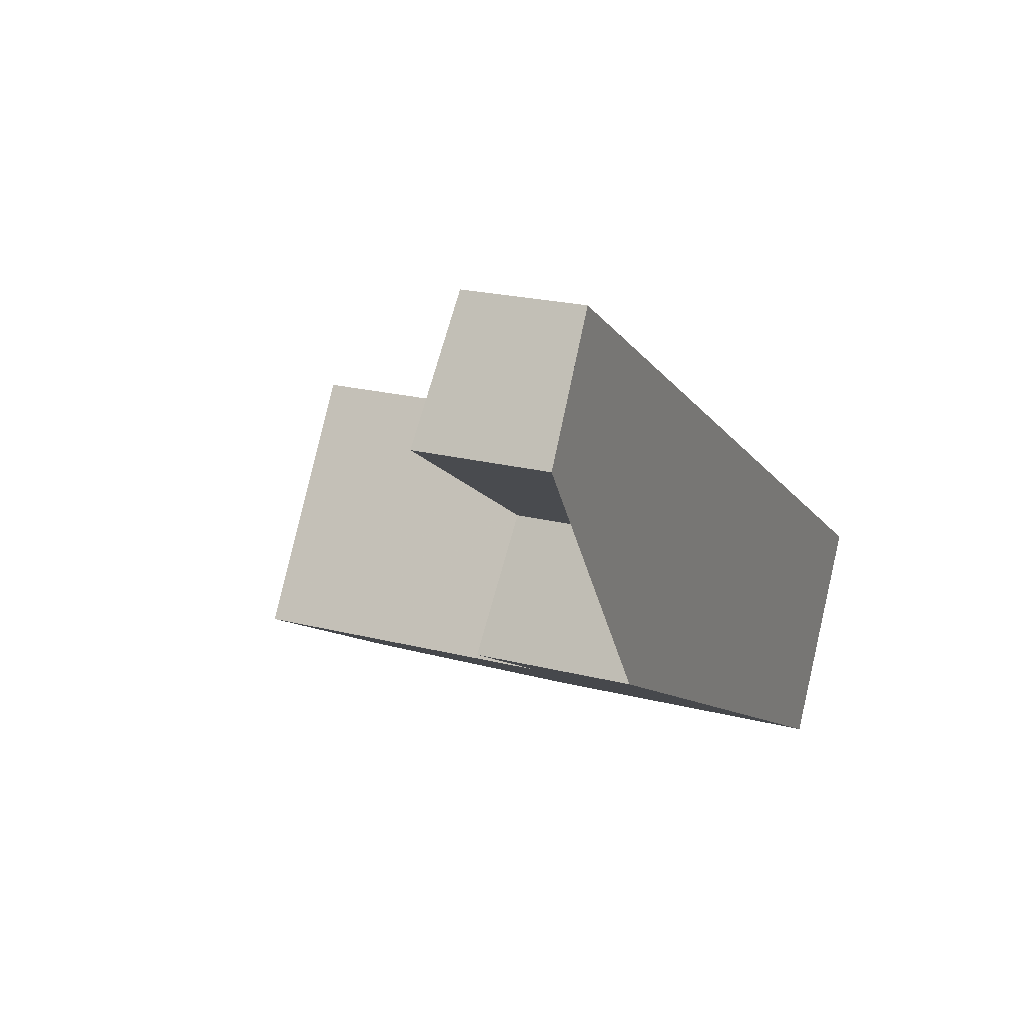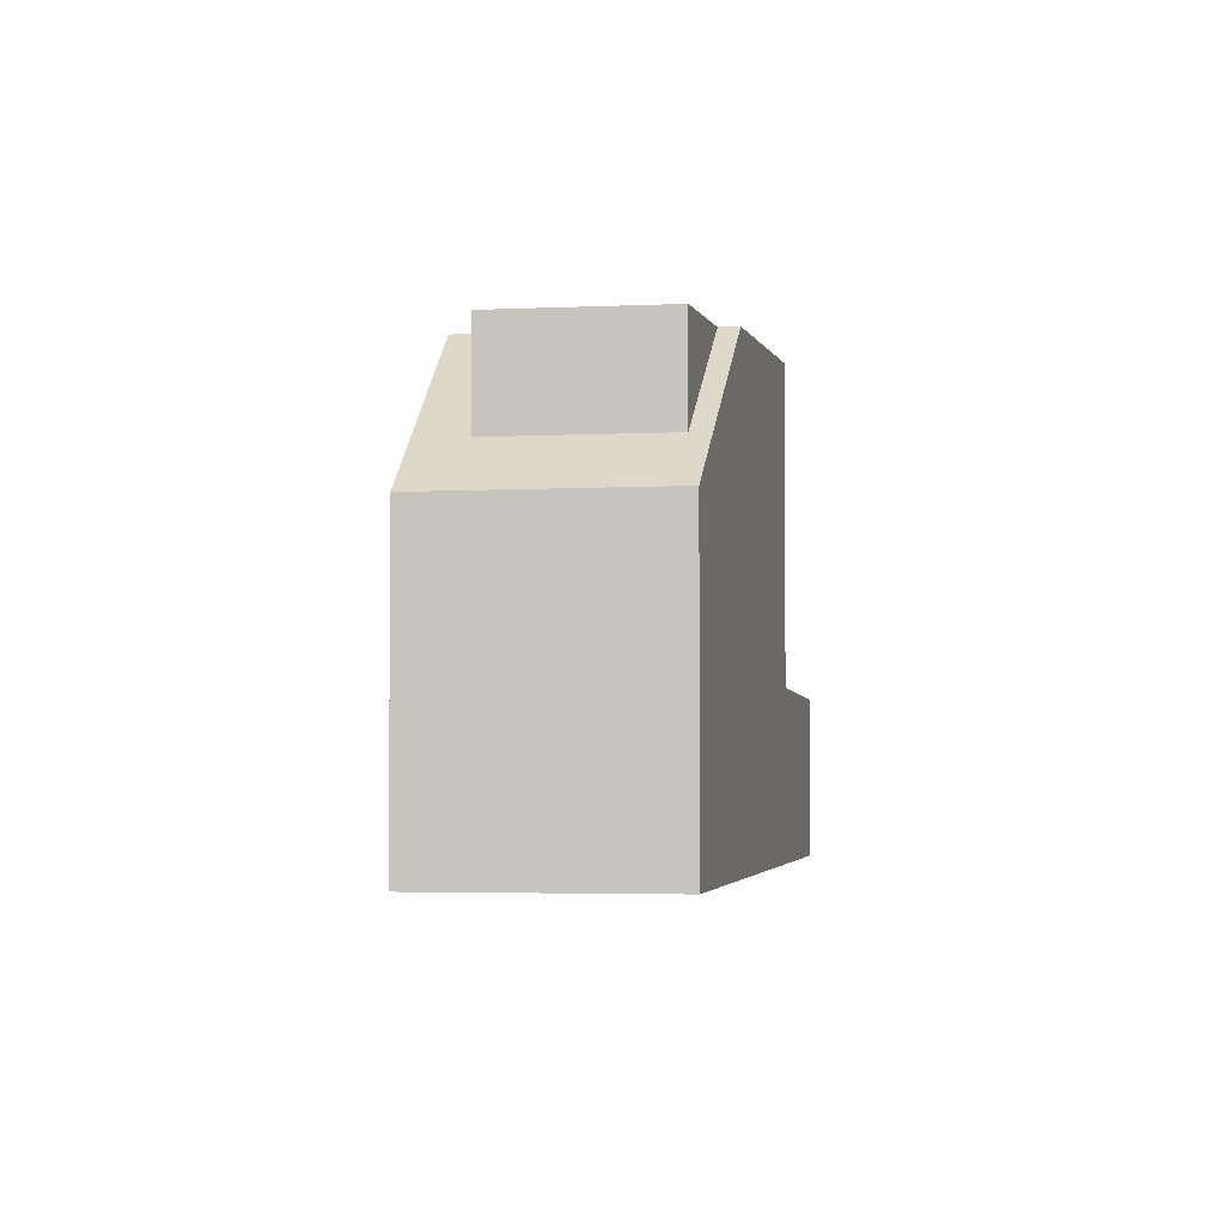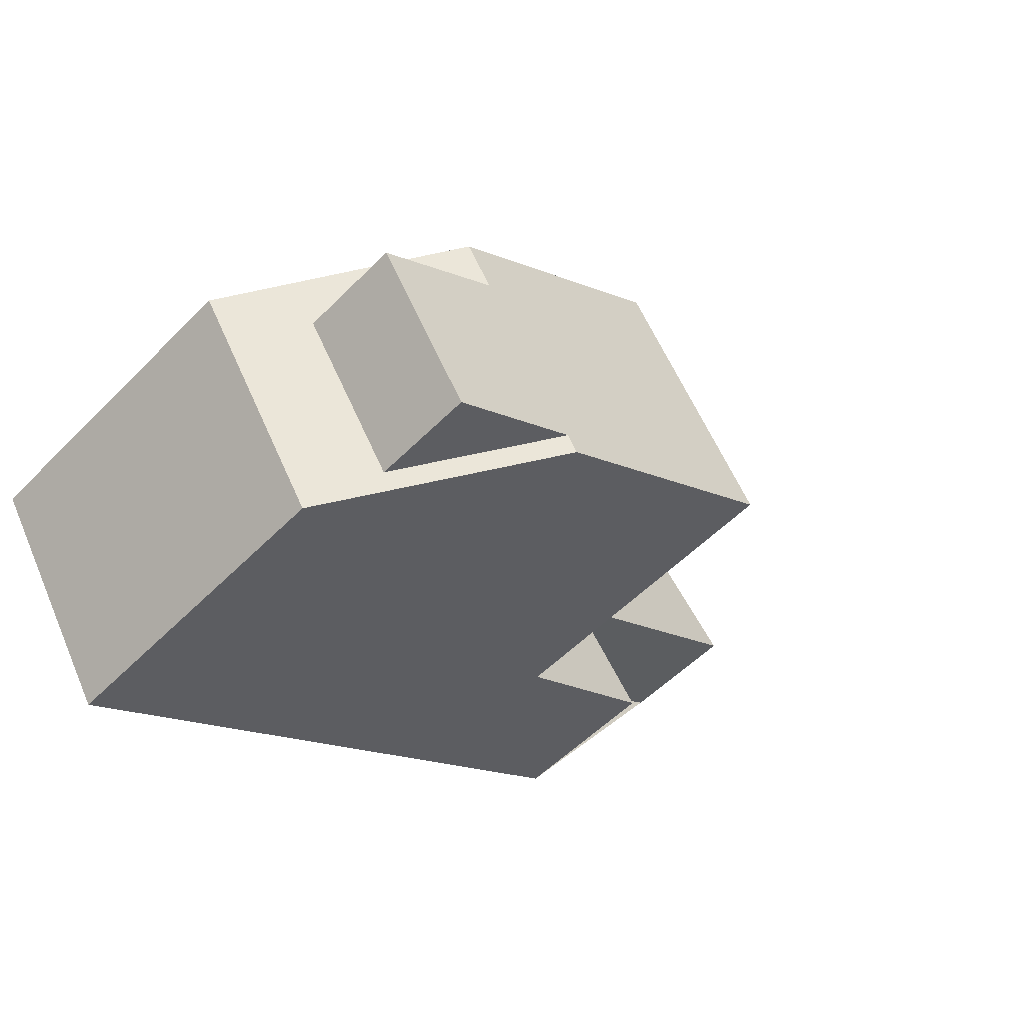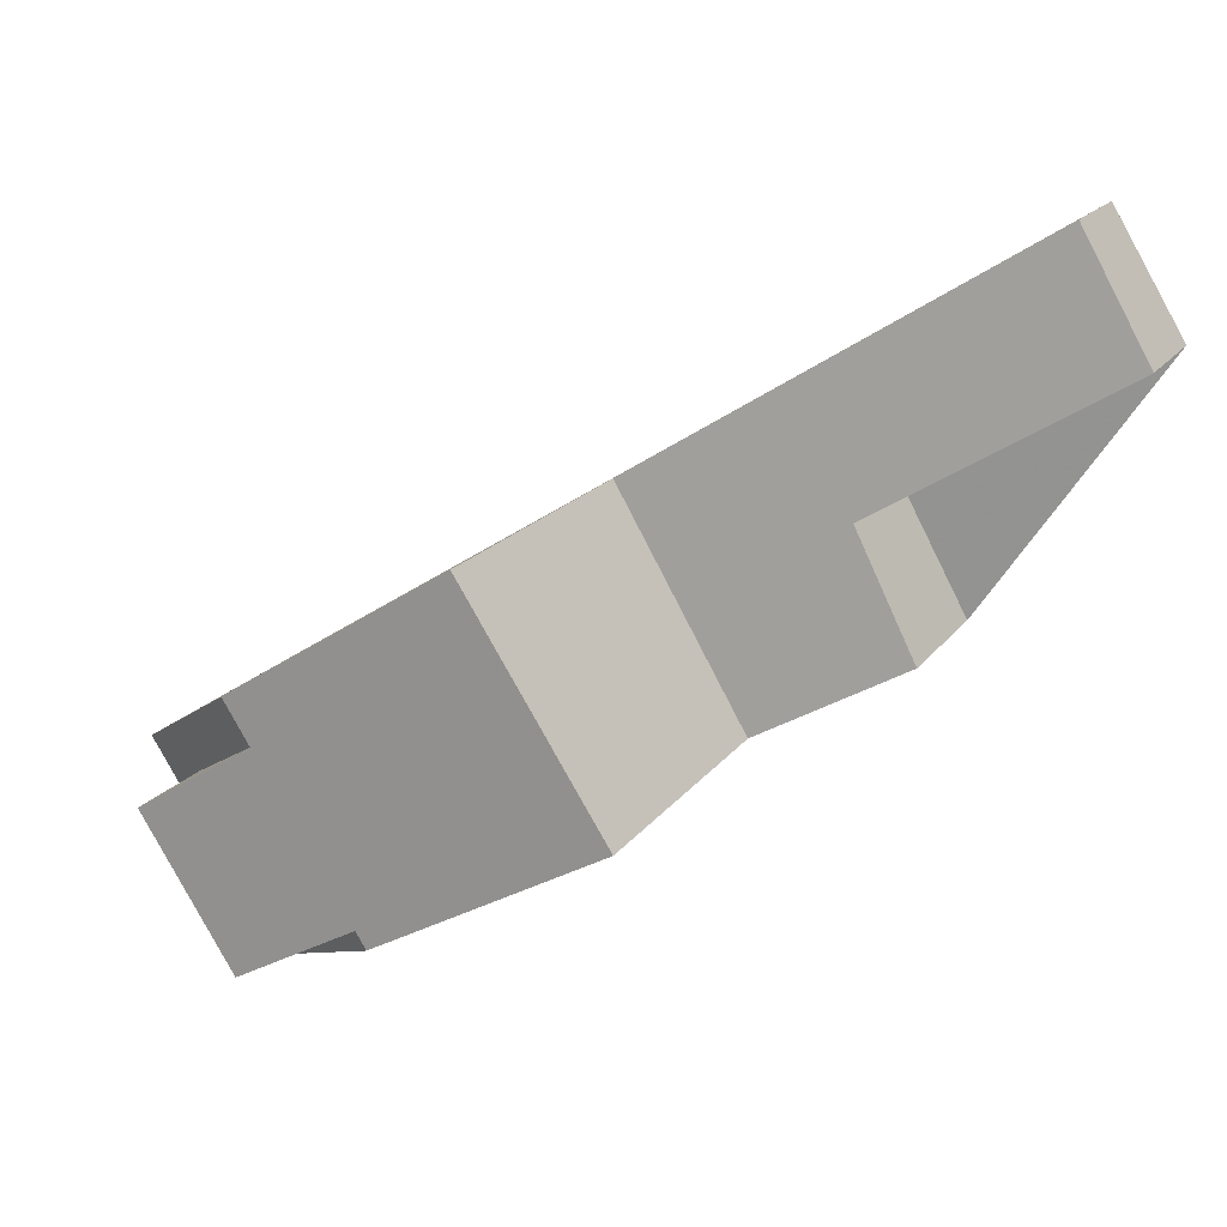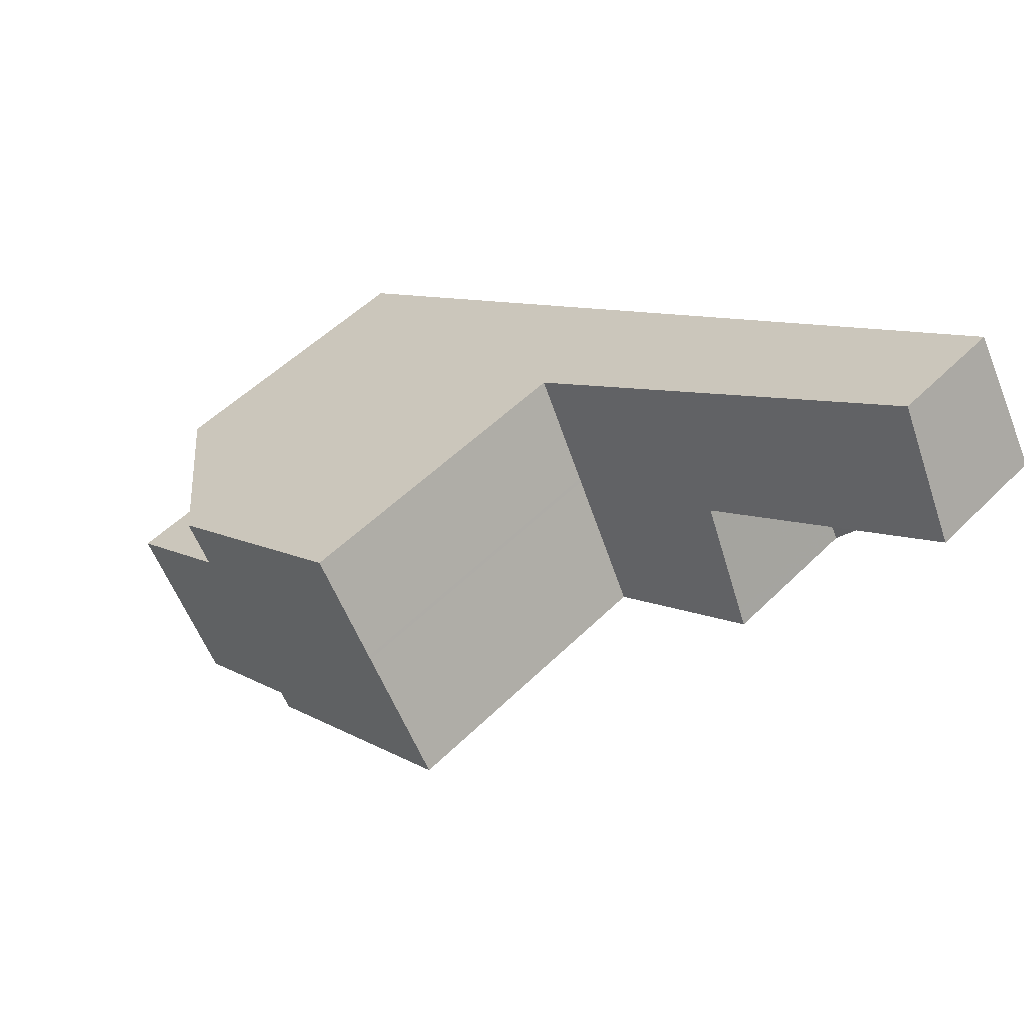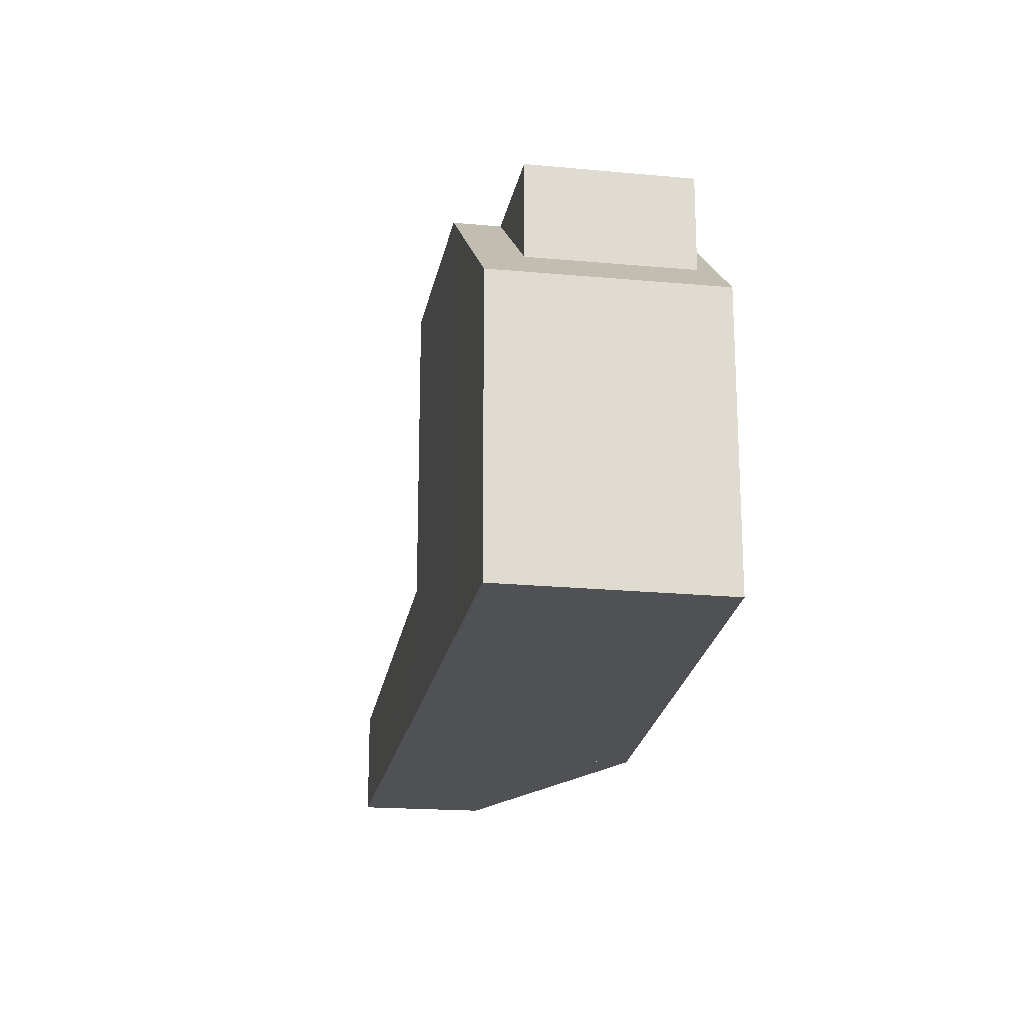
<metadata>
{"format":"obj","ext":"obj","renderer":"f3d","projection":"perspective","resolution":1024,"background":"white","views":[{"elev":21.6,"azim":114.3,"up":"+Y"},{"elev":-2.9,"azim":-49.5,"up":"+Z"},{"elev":-53.4,"azim":-43.0,"up":"+Y"},{"elev":17.0,"azim":23.5,"up":"+Y"},{"elev":51.1,"azim":43.0,"up":"+Y"},{"elev":-19.9,"azim":-67.7,"up":"+Z"}]}
</metadata>
<code>
v 205.9 -1931 1.97
v 207.2 -1933 2.181
v 202.9 -1935 2.441
v 204 -1937 2.653
v 194.3 -1943 5.223
v 192.1 -1939 5.196
v 197.4 -1941 7.85
v 195.1 -1937 7.829
v 196.1 -1939 7.837
v 195.1 -1937 7.829
v 199 -1935 7.968
v 200 -1937 7.978
v 199 -1935 7.968
v 195.1 -1937 7.829
v 197.4 -1941 7.85
v 201.4 -1939 7.991
v 199 -1935 7.968
v 206.6 -1933 2.219
v 203.8 -1937 2.623
v 202.9 -1935 2.448
v 205.1 -1934 2.305
v 201.4 -1939 2.796
v 199 -1935 2.407
v 195.6 -1938 7.833
v 197.2 -1941 7.848
v 193 -1940 5.206
v 200 -1937 7.978
v 193.9 -1940 7.762
v 200 -1937 2.578
v 193.9 -1940 6.039
v 192.1 -1939 5.196
v 195.1 -1937 7.829
v 205.9 -1931 1.97
v 199 -1935 7.968
v 199 -1935 2.408
v 202.5 -1938 2.696
v 202.7 -1938 2.725
v 200.2 -1934 2.329
v 200.2 -1934 2.329
v 201.5 -1936 2.528
v 201.4 -1936 2.512
v 201.3 -1936 2.506
v 201.4 -1939 7.991
v 201.2 -1938 2.768
v 201.4 -1939 2.796
v 199 -1935 2.407
v 199 -1935 2.408
v 200.2 -1937 2.599
v 200.1 -1937 2.584
v 200 -1937 2.578
v 197.2 -1941 7.848
v 201.2 -1938 7.989
v 197.2 -1941 7.848
v 201.2 -1938 7.989
v 195.1 -1942 7.773
v 201.2 -1938 2.768
v 195.1 -1942 6.054
v 194.1 -1942 5.221
v 195.1 -1942 7.773
v 195.1 -1942 6.054
v 193.9 -1940 7.762
v 195.1 -1942 7.773
v 195.3 -1942 6.057
v 195.1 -1942 6.054
v 193.9 -1940 6.039
v 193.1 -1939 6.029
v 193.5 -1939 6.034
v 193.5 -1939 7.759
v 193.1 -1939 6.029
v 205.9 -1931 1.975
v 205.9 -1931 1.976
v 207.2 -1933 2.183
v 200.2 -1937 7.979
v 196.2 -1939 7.839
v 200.2 -1937 7.979
v 194.1 -1940 7.763
v 194.1 -1940 7.763
v 200.2 -1937 2.599
v 194.1 -1940 6.041
v 194.1 -1940 6.041
v 193.1 -1941 5.208
v 203.6 -1937 2.635
v 203.8 -1937 2.664
v 201.3 -1933 2.261
v 201.3 -1933 2.262
v 202.6 -1935 2.467
v 202.5 -1935 2.451
v 202.4 -1935 2.445
v 202.4 -1935 2.436
v 201.3 -1936 2.503
v 200.8 -1936 2.533
v 200.1 -1937 2.582
v 197.1 -1938 7.87
v 196.2 -1939 7.839
v 194.2 -1940 7.764
v 194.2 -1940 7.764
v 194.2 -1940 6.042
v 207 -1932 2.148
v 207 -1932 2.15
v 200.1 -1937 7.978
v 200.1 -1937 7.978
v 200.1 -1937 2.582
v 193.2 -1941 5.209
v 194.2 -1940 6.042
v 194 -1940 6.04
v 193 -1941 5.206
v 196.1 -1939 7.838
v 199.8 -1937 7.97
v 194 -1940 7.762
v 194 -1940 7.762
v 194 -1940 6.04
v 200.1 -1937 7.979
v 200.1 -1937 7.979
v 200.1 -1937 2.584
v 199 -1937 7.94
v 199 -1937 7.941
v 199.1 -1937 7.941
v 200.1 -1939 7.951
v 199 -1937 7.94
v 200.3 -1939 7.953
v 197.9 -1936 7.931
v 197.9 -1936 7.931
v 201.5 -1933 2.247
v 201.5 -1933 2.248
v 202.8 -1935 2.454
v 203.7 -1937 2.602
v 202.7 -1935 2.438
v 202.7 -1935 2.432
v 202.6 -1935 2.422
v 199.4 -1936 7.973
v 199.4 -1936 2.48
v 193.5 -1939 6.034
v 193.5 -1939 7.759
v 201.7 -1934 2.334
v 200.7 -1935 2.401
v 199.4 -1936 2.48
v 192.6 -1940 5.201
v 193.5 -1939 6.034
v 195.6 -1938 7.833
v 193.5 -1939 7.759
v 206.4 -1931 2.044
v 206.3 -1931 2.048
v 202 -1934 2.32
v 195.6 -1938 7.833
v 198.4 -1936 7.935
v 199.4 -1936 7.973
v 194.3 -1943 5.229
v 194.2 -1942 5.227
v 193 -1940 5.212
v 192.6 -1940 5.207
v 193 -1941 5.212
v 192.2 -1939 5.202
v 192.1 -1939 5.202
v 193.2 -1941 5.215
v 193.1 -1941 5.214
v 205.9 -1931 1.97
v 205.9 -1931 1.97
v 205.9 -1931 -2.22e-16
v 205.9 -1931 0
v 207.2 -1933 2.183
v 207.2 -1933 2.181
v 207.2 -1933 0
v 207.2 -1933 0
v 202.9 -1935 2.448
v 202.9 -1935 2.441
v 202.9 -1935 0
v 202.9 -1935 0
v 203.8 -1937 2.664
v 204 -1937 2.653
v 204 -1937 0
v 203.8 -1937 0
v 194.1 -1942 5.221
v 194.3 -1943 5.223
v 194.3 -1943 0
v 194.1 -1942 -8.882e-16
v 192.1 -1939 5.202
v 192.1 -1939 5.196
v 192.1 -1939 8.882e-16
v 192.1 -1939 -8.882e-16
v 197.9 -1936 7.931
v 195.1 -1937 7.829
v 195.1 -1937 0
v 197.9 -1936 0
v 195.3 -1942 6.057
v 197.4 -1941 7.85
v 197.4 -1941 -8.882e-16
v 195.3 -1942 -8.882e-16
v 205.1 -1934 2.305
v 206.6 -1933 2.219
v 206.6 -1933 0
v 205.1 -1934 0
v 204 -1937 2.653
v 203.8 -1937 2.623
v 203.8 -1937 0
v 204 -1937 0
v 203.7 -1937 2.602
v 202.9 -1935 2.448
v 202.9 -1935 0
v 203.7 -1937 0
v 202.9 -1935 2.441
v 205.1 -1934 2.305
v 205.1 -1934 0
v 202.9 -1935 0
v 192.6 -1940 5.201
v 193 -1940 5.206
v 193 -1940 0
v 192.6 -1940 0
v 192.1 -1939 5.196
v 192.1 -1939 5.196
v 192.1 -1939 0
v 192.1 -1939 8.882e-16
v 206.4 -1931 2.044
v 205.9 -1931 1.97
v 205.9 -1931 0
v 206.4 -1931 0
v 201.4 -1939 2.796
v 202.7 -1938 2.725
v 202.7 -1938 0
v 201.4 -1939 0
v 201.3 -1933 2.261
v 200.2 -1934 2.329
v 200.2 -1934 4.441e-16
v 201.3 -1933 0
v 200.3 -1939 7.953
v 201.4 -1939 7.991
v 201.4 -1939 0
v 200.3 -1939 -8.882e-16
v 200.2 -1934 2.329
v 199 -1935 2.407
v 199 -1935 0
v 200.2 -1934 4.441e-16
v 193.2 -1941 5.209
v 194.1 -1942 5.221
v 194.1 -1942 -8.882e-16
v 193.2 -1941 0
v 194.3 -1943 5.229
v 195.3 -1942 6.057
v 195.3 -1942 -8.882e-16
v 194.3 -1943 0
v 195.1 -1937 7.829
v 193.1 -1939 6.029
v 193.1 -1939 0
v 195.1 -1937 0
v 205.9 -1931 1.97
v 205.9 -1931 1.975
v 205.9 -1931 2.22e-16
v 205.9 -1931 -2.22e-16
v 206.6 -1933 2.219
v 207.2 -1933 2.183
v 207.2 -1933 0
v 206.6 -1933 0
v 193 -1941 5.206
v 193.1 -1941 5.208
v 193.1 -1941 0
v 193 -1941 0
v 202.7 -1938 2.725
v 203.8 -1937 2.664
v 203.8 -1937 0
v 202.7 -1938 0
v 201.5 -1933 2.247
v 201.3 -1933 2.261
v 201.3 -1933 0
v 201.5 -1933 0
v 207.2 -1933 2.181
v 207 -1932 2.148
v 207 -1932 0
v 207.2 -1933 0
v 193.1 -1941 5.208
v 193.2 -1941 5.209
v 193.2 -1941 0
v 193.1 -1941 0
v 193 -1940 5.206
v 193 -1941 5.206
v 193 -1941 0
v 193 -1940 0
v 197.4 -1941 7.85
v 200.3 -1939 7.953
v 200.3 -1939 -8.882e-16
v 197.4 -1941 -8.882e-16
v 199 -1935 7.968
v 197.9 -1936 7.931
v 197.9 -1936 0
v 199 -1935 8.882e-16
v 205.9 -1931 1.975
v 201.5 -1933 2.247
v 201.5 -1933 0
v 205.9 -1931 2.22e-16
v 203.8 -1937 2.623
v 203.7 -1937 2.602
v 203.7 -1937 0
v 203.8 -1937 0
v 192.1 -1939 5.196
v 192.6 -1940 5.201
v 192.6 -1940 0
v 192.1 -1939 0
v 207 -1932 2.148
v 206.4 -1931 2.044
v 206.4 -1931 0
v 207 -1932 0
v 194.3 -1943 5.223
v 194.3 -1943 5.229
v 194.3 -1943 0
v 194.3 -1943 0
v 193.1 -1939 6.029
v 192.1 -1939 5.202
v 192.1 -1939 -8.882e-16
v 193.1 -1939 0
v 205.9 -1931 0
v 207.2 -1933 0
v 202.9 -1935 0
v 204 -1937 0
v 194.3 -1943 0
v 192.1 -1939 0
f 120 7 53 118
f 122 10 8 121
f 139 10 122 145
f 54 16 22 56
f 60 25 59
f 35 23 17 34
f 69 14 32 66
f 131 35 34 130
f 83 37 36 82
f 85 39 38 84
f 82 36 40 86
f 86 40 41 87
f 87 41 42 88
f 135 39 85 134
f 44 36 37 45
f 46 38 39 47
f 48 40 36 44
f 49 41 40 48
f 92 50 91
f 136 47 39 135
f 94 74 93
f 75 54 56 78
f 97 79 76 95
f 64 51 15 63
f 96 77 74 94
f 148 64 63 147
f 150 138 65 149
f 67 24 68
f 149 65 105 151
f 153 69 66 152
f 70 1 33 71
f 142 71 33 141
f 116 93 74 107 115
f 102 29 27 101
f 109 76 79 111
f 107 74 77 110
f 154 104 64 148
f 82 19 4 83
f 124 85 84 123
f 126 19 82 86 125
f 125 86 87 127
f 127 87 88 128
f 134 85 124 143
f 89 88 42 90
f 91 42 41 49 92
f 90 42 91
f 118 53 94 93 117
f 95 55 57 97
f 94 53 62 96
f 98 2 72 99
f 117 93 116
f 113 75 78 114
f 155 80 104 154
f 128 88 89 129
f 151 105 80 155
f 115 107 9 119
f 111 30 28 109
f 110 61 9 107
f 108 100 112
f 114 102 101 113
f 115 108 116
f 117 73 52 118
f 116 108 112 73 117
f 119 12 100 108 115
f 118 52 43 120
f 121 13 11 122
f 145 122 11 146
f 123 70 71 124
f 125 20 126
f 127 21 3 20 125
f 128 18 21 127
f 143 124 71 142
f 129 99 72 18 128
f 130 27 29 131
f 133 28 30 132
f 134 89 90 135
f 135 90 91 50 136
f 152 66 138 150
f 139 9 61 140
f 141 98 99 142
f 143 129 89 134
f 138 66 32 144
f 145 119 9 139
f 146 12 119 145
f 142 99 129 143
f 147 5 58 148
f 149 26 137 150
f 151 106 26 149
f 152 31 6 153
f 148 58 103 154
f 154 103 81 155
f 155 81 106 151
f 150 137 31 152
f 157 158 159 156
f 161 162 163 160
f 165 166 167 164
f 169 170 171 168
f 173 174 175 172
f 177 178 179 176
f 181 182 183 180
f 185 186 187 184
f 189 190 191 188
f 193 194 195 192
f 197 198 199 196
f 201 202 203 200
f 205 206 207 204
f 209 210 211 208
f 213 214 215 212
f 217 218 219 216
f 221 222 223 220
f 225 226 227 224
f 229 230 231 228
f 233 234 235 232
f 237 238 239 236
f 241 242 243 240
f 245 246 247 244
f 249 250 251 248
f 253 254 255 252
f 257 258 259 256
f 261 262 263 260
f 265 266 267 264
f 269 270 271 268
f 273 274 275 272
f 277 278 279 276
f 281 282 283 280
f 285 286 287 284
f 289 290 291 288
f 293 294 295 292
f 297 298 299 296
f 301 302 303 300
f 305 306 307 304
f 309 310 311 312 313 308

</code>
